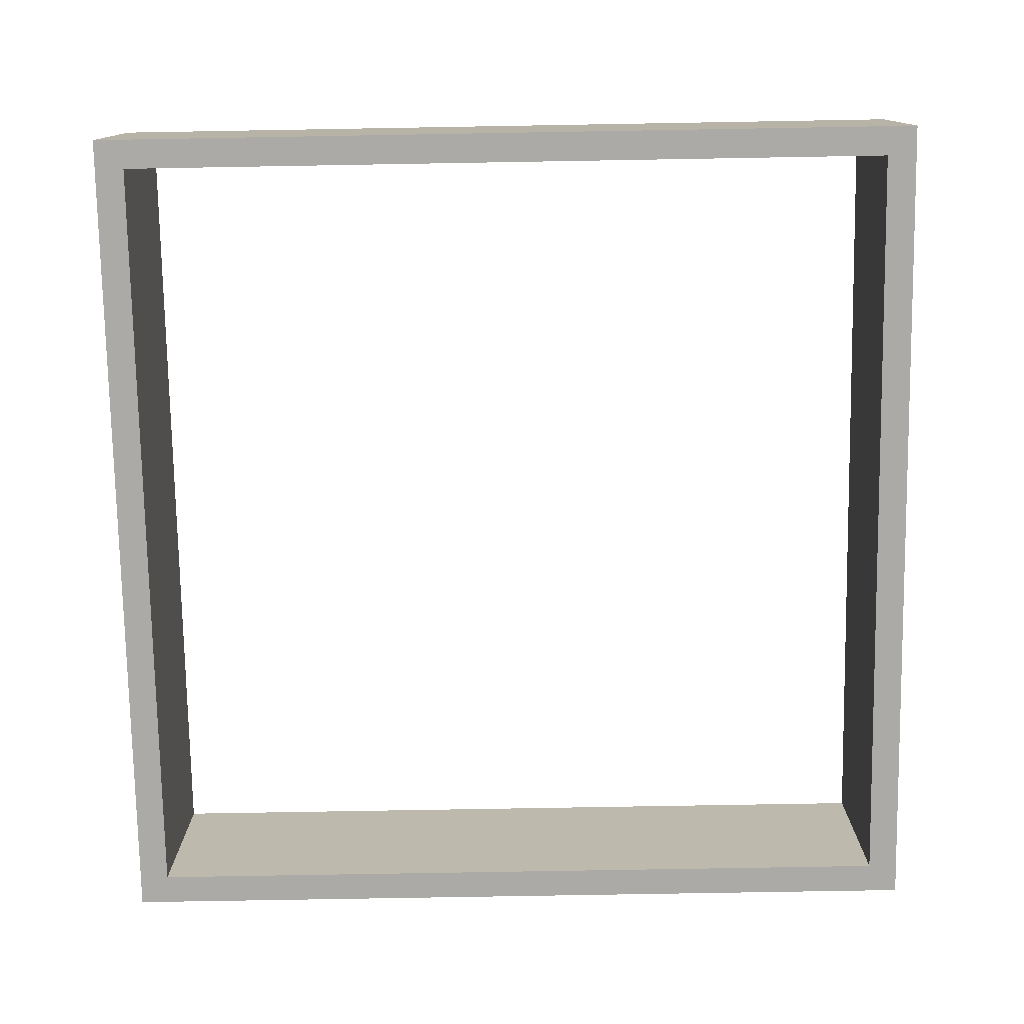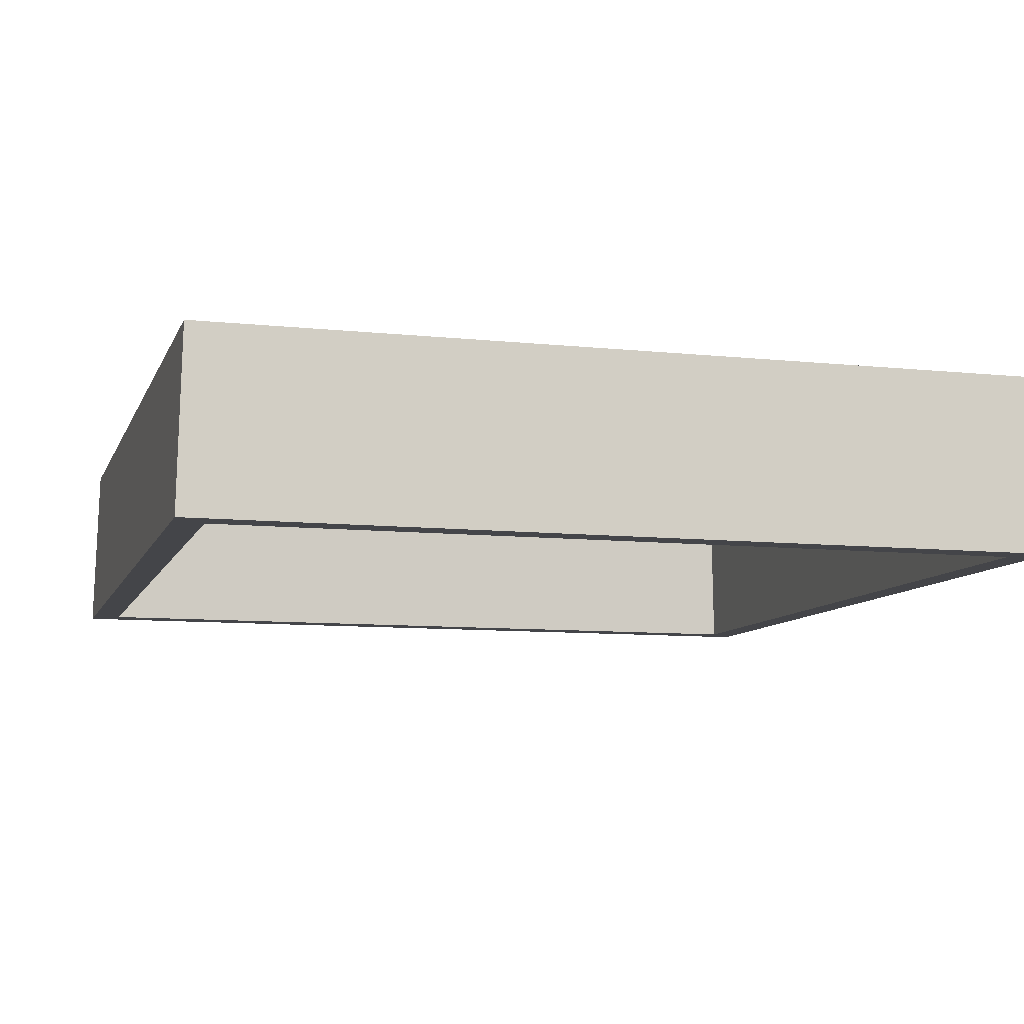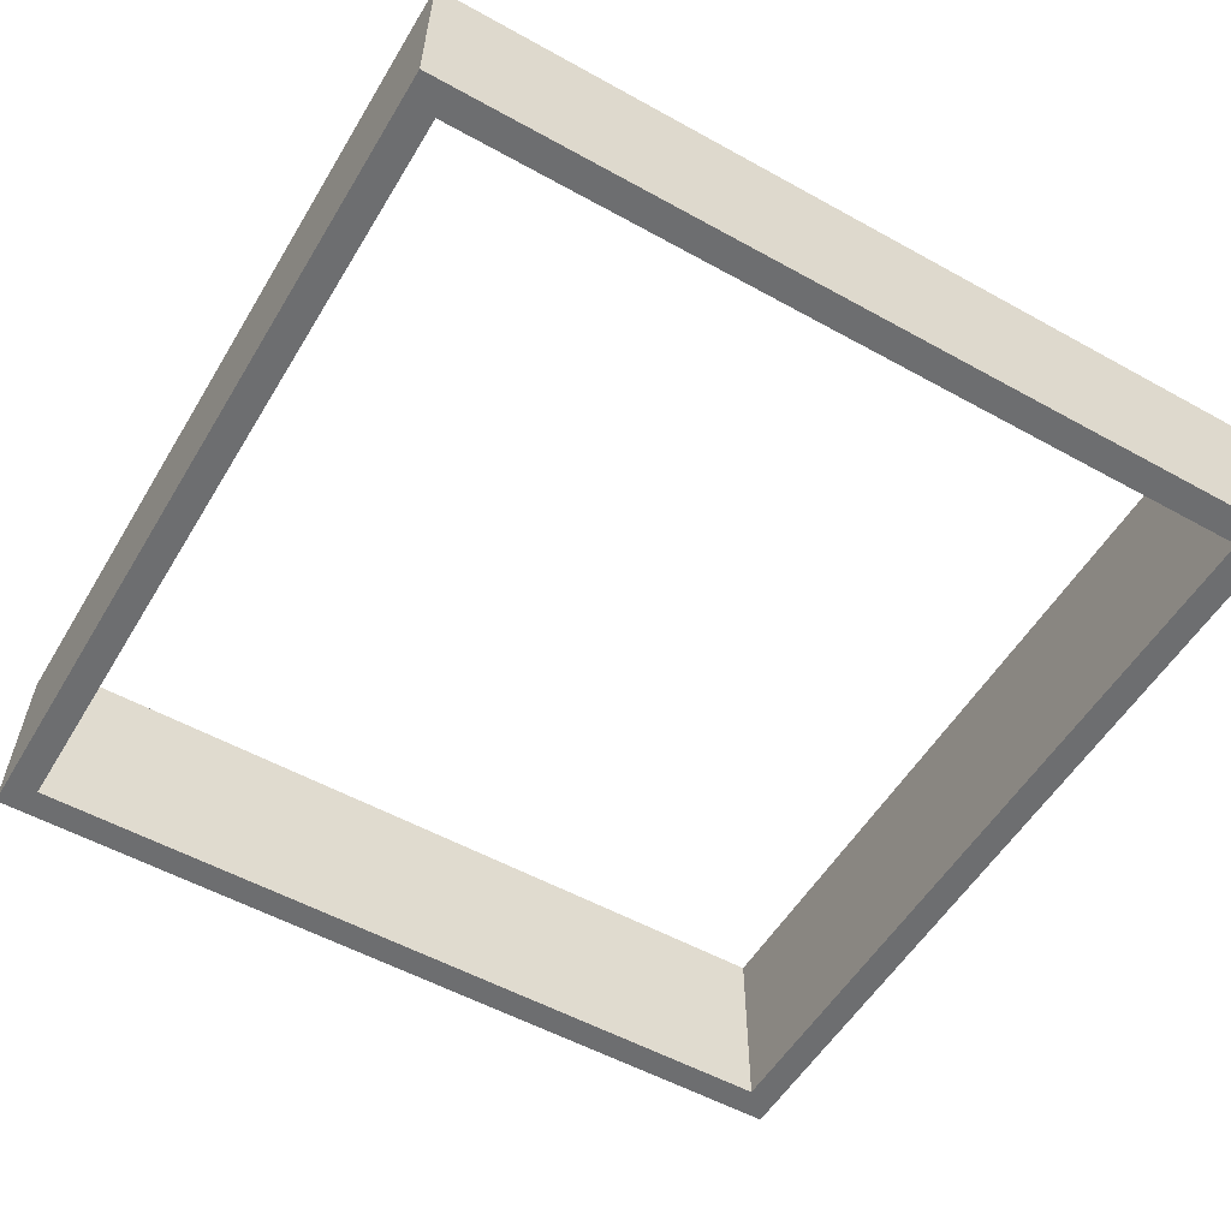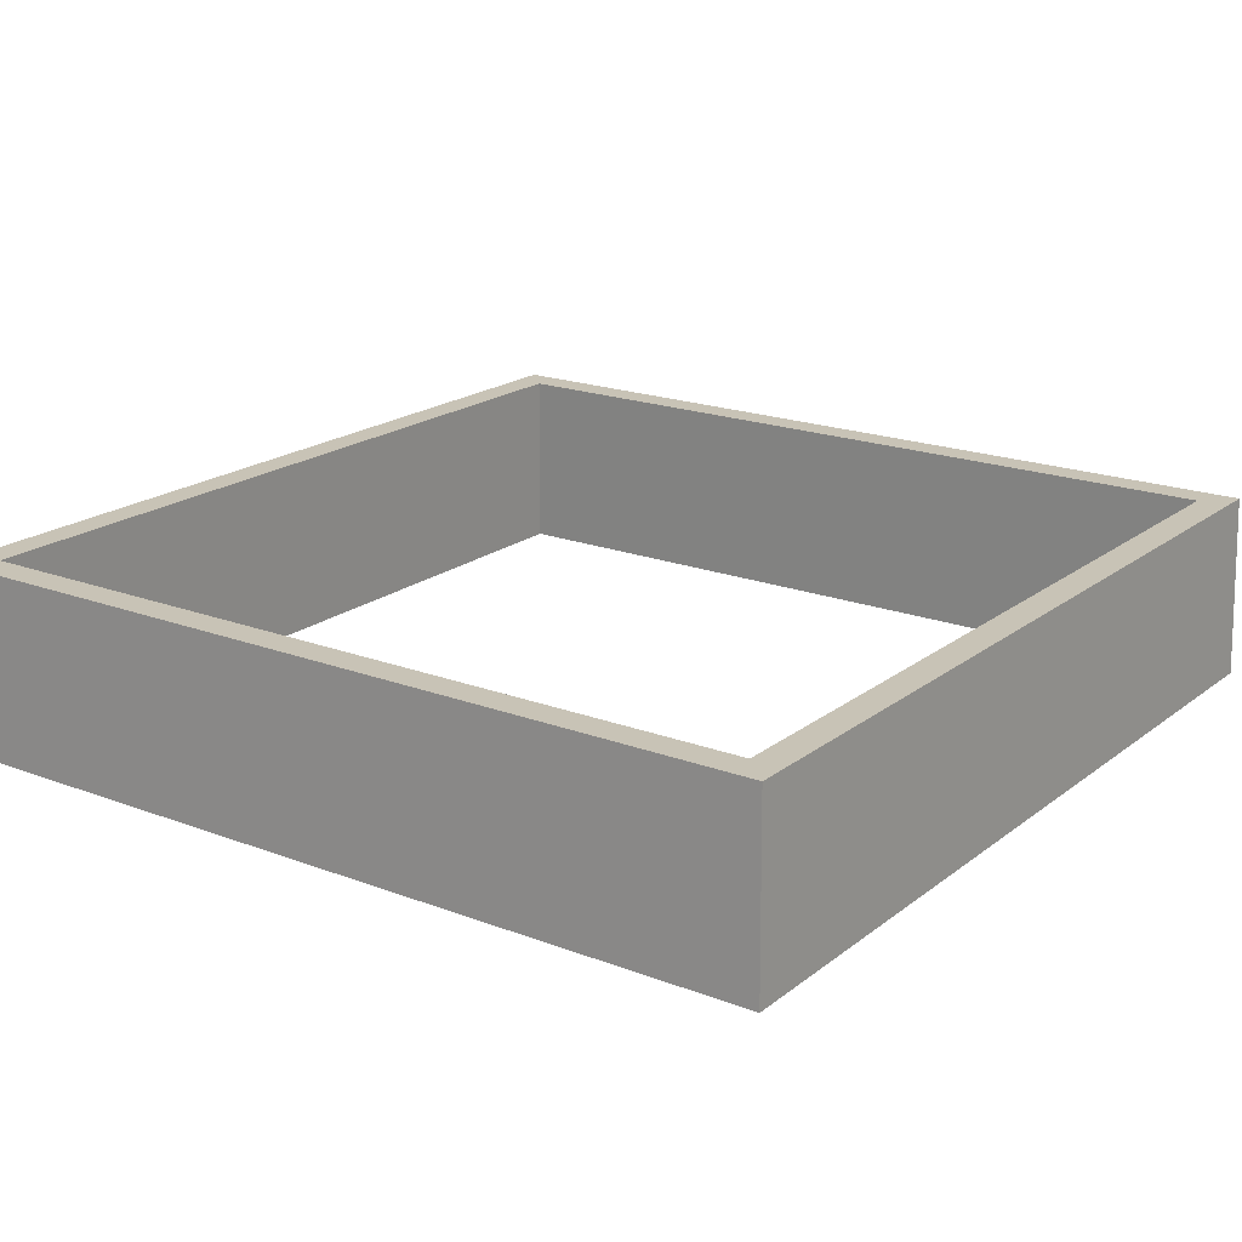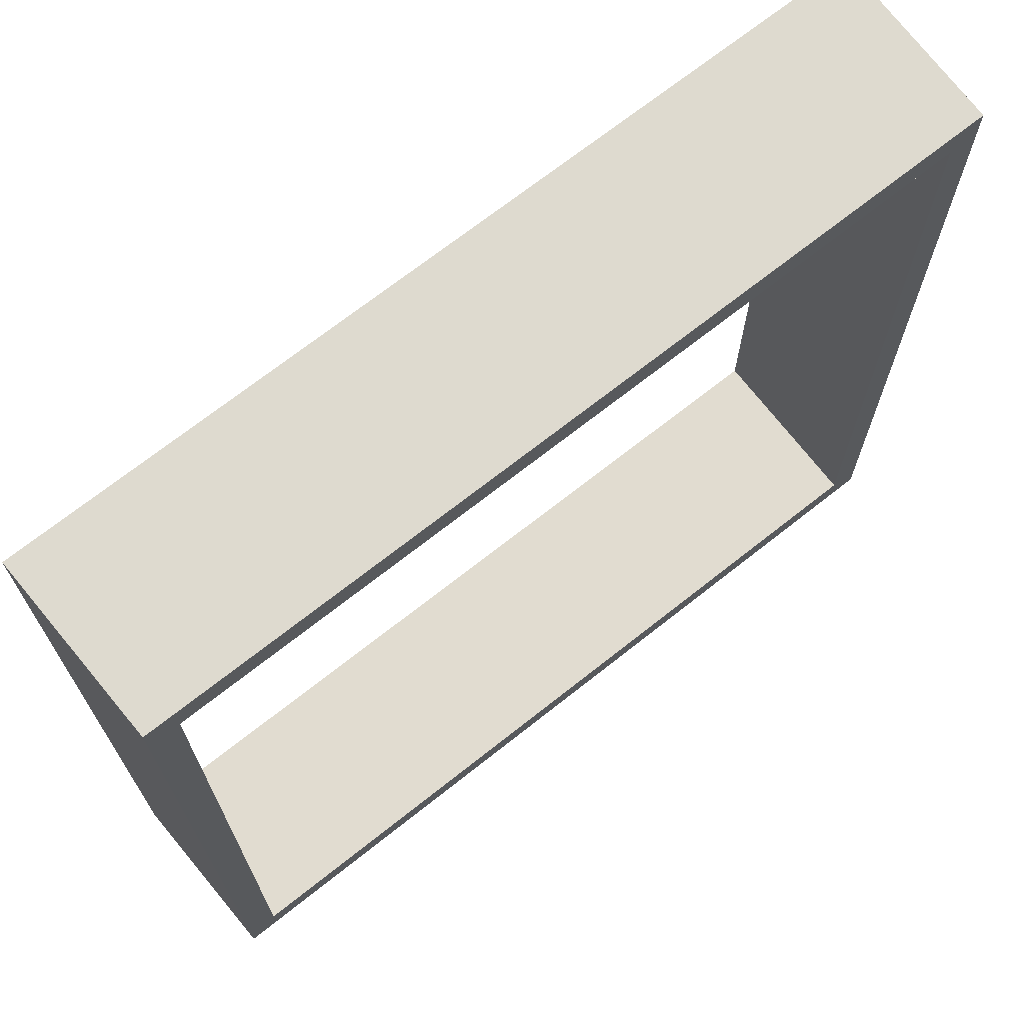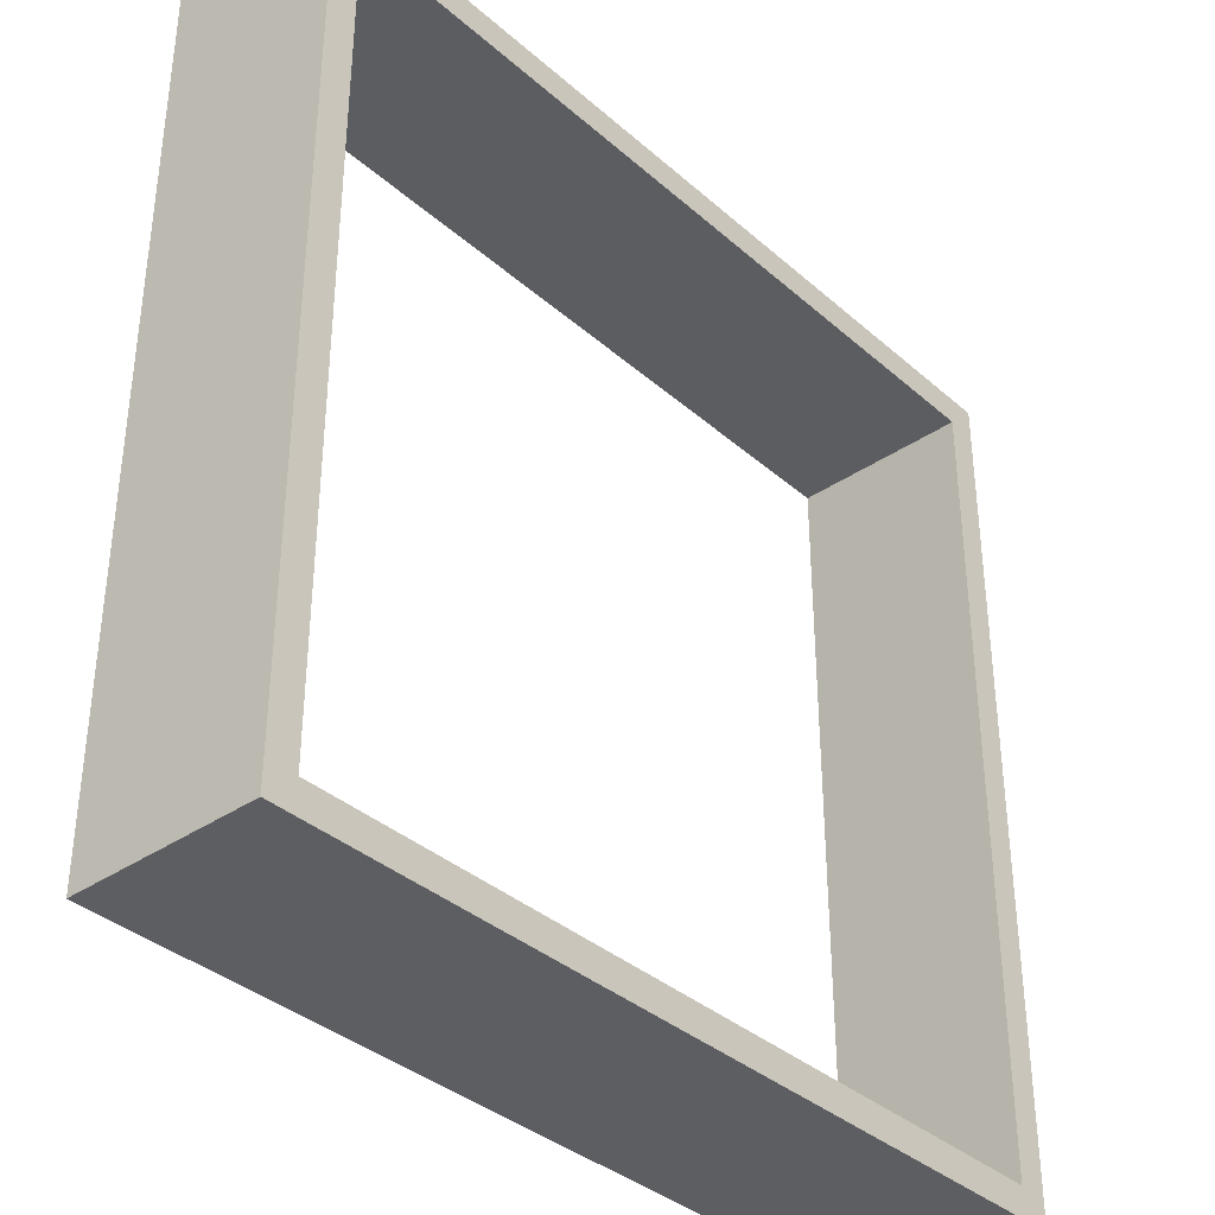
<metadata>
{"format":"obj","ext":"obj","renderer":"f3d","projection":"perspective","resolution":1024,"background":"white","views":[{"elev":-75.9,"azim":91.0,"up":"+Y"},{"elev":-9.1,"azim":74.1,"up":"+Y"},{"elev":-54.2,"azim":-120.5,"up":"+Y"},{"elev":19.4,"azim":-54.5,"up":"+Y"},{"elev":70.1,"azim":141.6,"up":"+Z"},{"elev":-36.5,"azim":131.5,"up":"+Z"}]}
</metadata>
<code>
o City01
v 1.105 0.5 -1.105
v 1.105 0.5 -1.105
v 1.105 0.5 -1.105
v 1.105 0.5 -1.105
v 1.116 0 -1.116
v 1.116 0 -1.116
v 1.116 0 -1.116
v 1.105 0.5 1.105
v 1.105 0.5 1.105
v 1.105 0.5 1.105
v 1.105 0.5 1.105
v 1.116 0 1.116
v 1.116 0 1.116
v 1.116 0 1.116
v -1.105 0.5 -1.105
v -1.105 0.5 -1.105
v -1.105 0.5 -1.105
v -1.105 0.5 -1.105
v -1.116 0 -1.116
v -1.116 0 -1.116
v -1.116 0 -1.116
v -1.105 0.5 1.105
v -1.105 0.5 1.105
v -1.105 0.5 1.105
v -1.105 0.5 1.105
v -1.116 0 1.116
v -1.116 0 1.116
v -1.116 0 1.116
v -1.2 0 -1.2
v -1.2 0 -1.2
v -1.2 0 -1.2
v -1.2 0 1.2
v -1.2 0 1.2
v -1.2 0 1.2
v 1.2 0 -1.2
v 1.2 0 -1.2
v 1.2 0 -1.2
v 1.188 0.5 -1.188
v 1.188 0.5 -1.188
v 1.188 0.5 -1.188
v 1.188 0.5 -1.188
v -1.188 0.5 1.188
v -1.188 0.5 1.188
v -1.188 0.5 1.188
v -1.188 0.5 1.188
v 1.188 0.5 1.188
v 1.188 0.5 1.188
v 1.188 0.5 1.188
v 1.188 0.5 1.188
v 1.2 0 1.2
v 1.2 0 1.2
v 1.2 0 1.2
v -1.188 0.5 -1.188
v -1.188 0.5 -1.188
v -1.188 0.5 -1.188
v -1.188 0.5 -1.188
f 1 5 12
f 1 12 8
f 19 26 32
f 19 32 29
f 13 6 35
f 13 35 50
f 10 14 27
f 10 27 22
f 11 23 44
f 11 44 48
f 26 13 50
f 26 50 32
f 51 47 42
f 51 42 33
f 34 43 53
f 34 53 30
f 37 41 49
f 37 49 52
f 31 54 39
f 31 39 36
f 24 17 56
f 24 56 45
f 2 9 46
f 2 46 38
f 6 19 29
f 6 29 35
f 16 4 40
f 16 40 55
f 7 3 15
f 7 15 20
f 21 18 25
f 21 25 28

</code>
